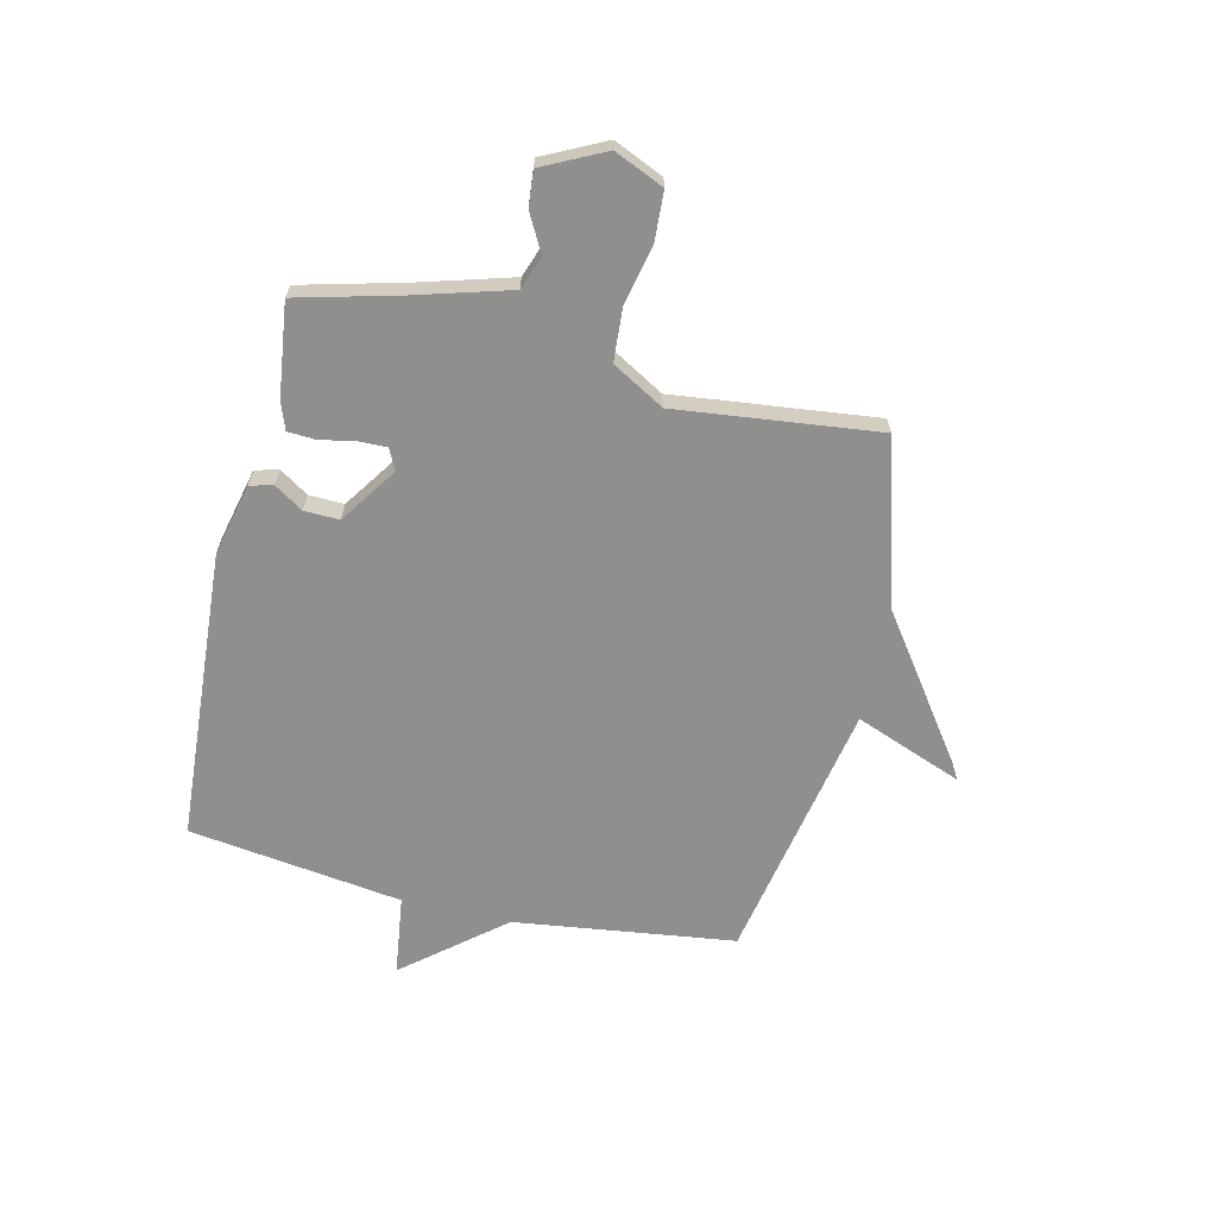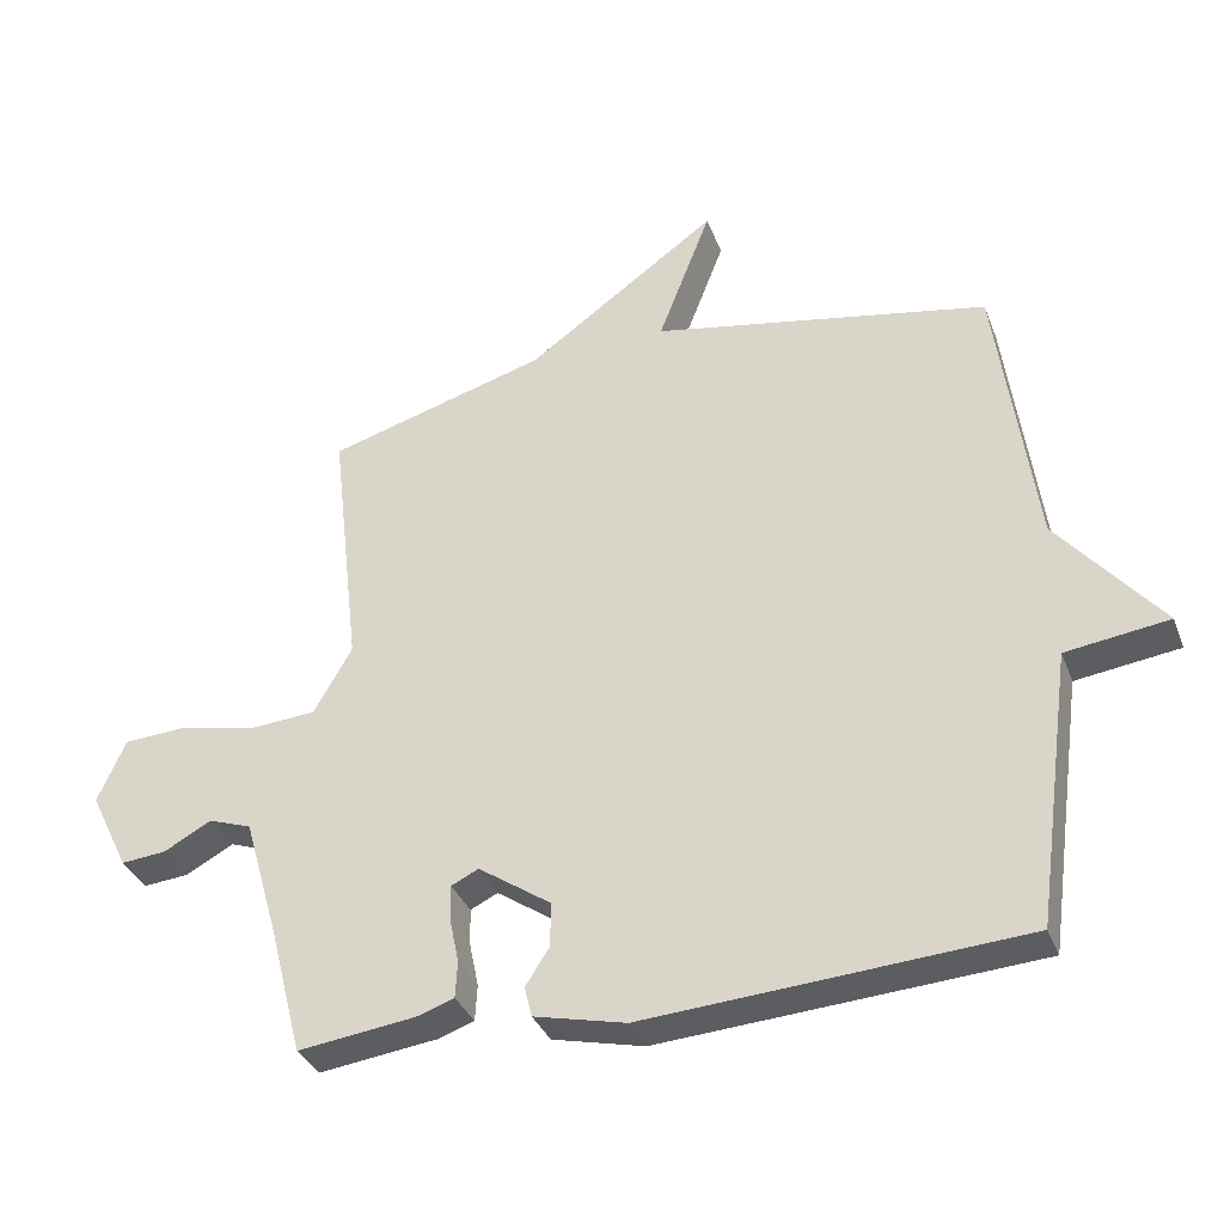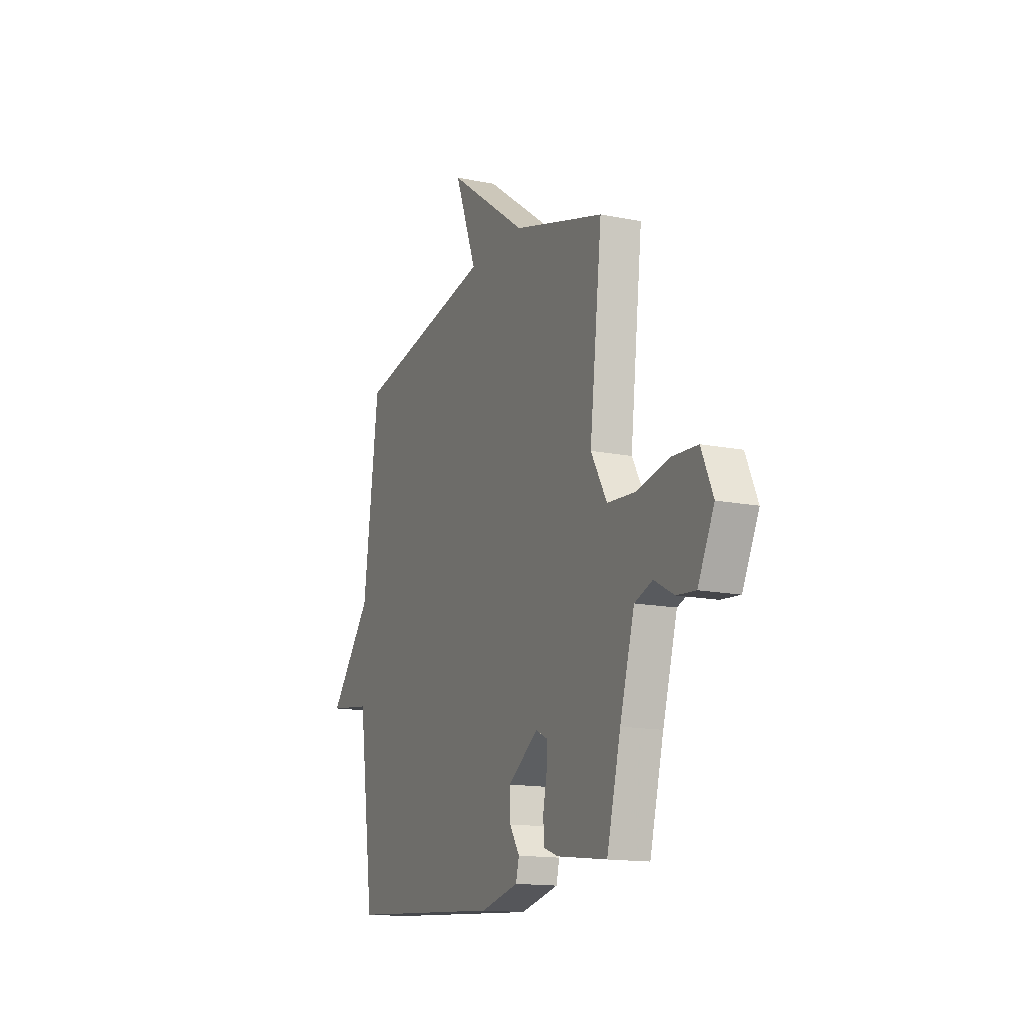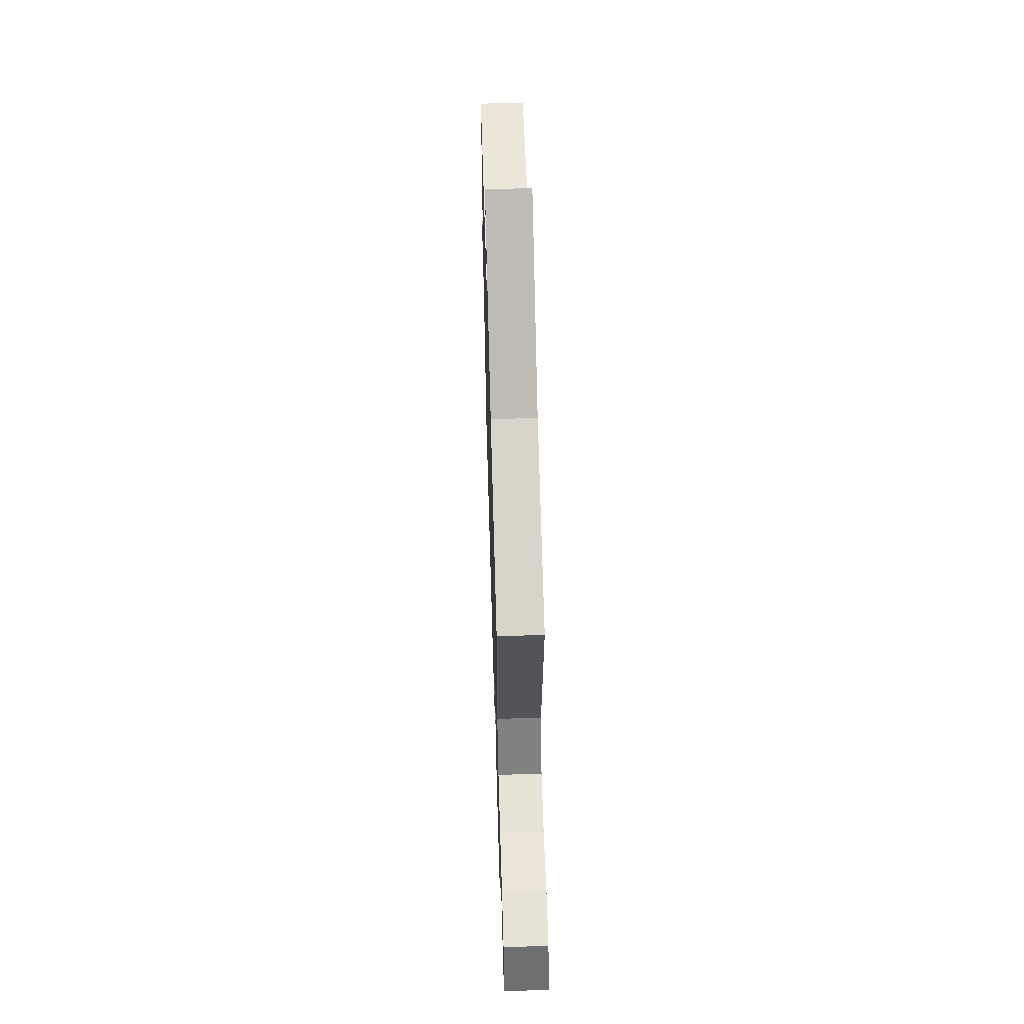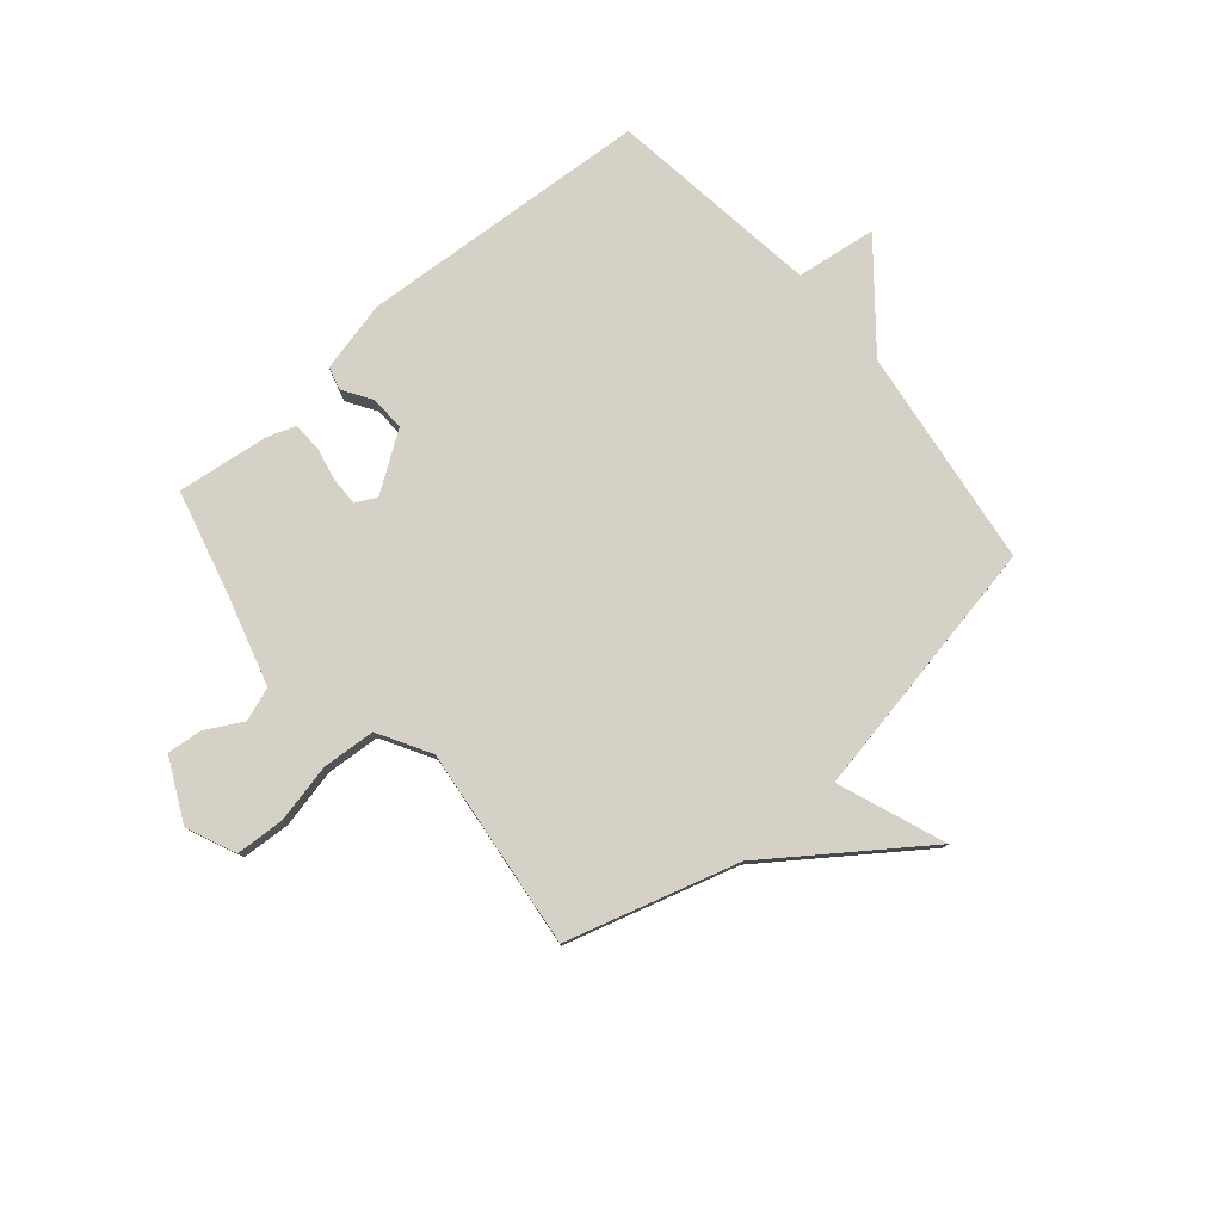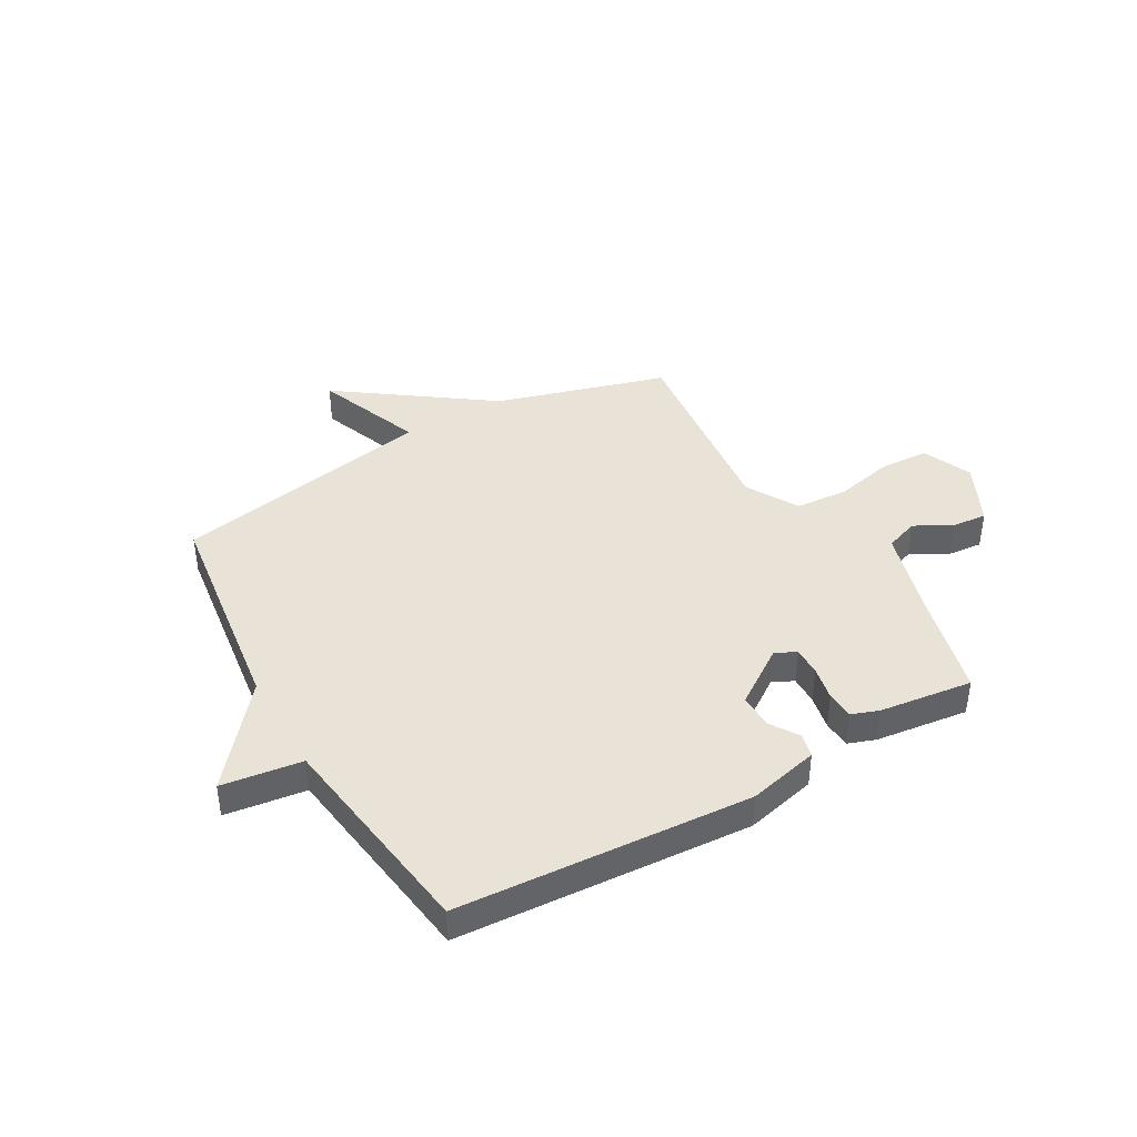
<metadata>
{"format":"obj","ext":"obj","renderer":"f3d","projection":"perspective","resolution":1024,"background":"white","views":[{"elev":-65.3,"azim":-103.2,"up":"+Y"},{"elev":-34.9,"azim":19.4,"up":"+Z"},{"elev":-14.7,"azim":-113.5,"up":"+Z"},{"elev":59.7,"azim":-91.7,"up":"+Z"},{"elev":78.8,"azim":-40.4,"up":"+Y"},{"elev":41.4,"azim":150.2,"up":"+Y"}]}
</metadata>
<code>
v 0.5 0.07 0.5
v 0.554 0.07 0.094
v 0.702 0.07 -0.086
v 0.554 0.07 -0.106
v 0.5 0.07 -0.5
v -0.039 0.07 -0.536
v -0.17 0.07 -0.505
v -0.181 0.07 -0.462
v -0.147 0.07 -0.409
v -0.145 0.07 -0.345
v -0.25 0.07 -0.273
v -0.289 0.07 -0.292
v -0.288 0.07 -0.345
v -0.275 0.07 -0.408
v -0.278 0.07 -0.46
v -0.328 0.07 -0.478
v -0.5 0.07 -0.5
v -0.548 0.07 -0.313
v -0.598 0.07 -0.14
v -0.66 0.07 -0.118
v -0.728 0.07 -0.155
v -0.793 0.07 -0.161
v -0.849 0.07 -0.047
v -0.809 0.07 0.044
v -0.719 0.07 0.049
v -0.61 0.07 0.025
v -0.512 0.07 0.032
v -0.457 0.07 0.128
v -0.5 0.07 0.5
v -0.184 0.07 0.592
v 0.092 0.07 0.79
v 0.016 0.07 0.592
v 0.5 0 0.5
v 0.554 0 0.094
v 0.702 0 -0.086
v 0.554 0 -0.106
v 0.5 0 -0.5
v -0.039 0 -0.536
v -0.17 0 -0.505
v -0.181 0 -0.462
v -0.147 0 -0.409
v -0.145 0 -0.345
v -0.25 0 -0.273
v -0.289 0 -0.292
v -0.288 0 -0.345
v -0.275 0 -0.408
v -0.278 0 -0.46
v -0.328 0 -0.478
v -0.5 0 -0.5
v -0.548 0 -0.313
v -0.598 0 -0.14
v -0.66 0 -0.118
v -0.728 0 -0.155
v -0.793 0 -0.161
v -0.849 0 -0.047
v -0.809 0 0.044
v -0.719 0 0.049
v -0.61 0 0.025
v -0.512 0 0.032
v -0.457 0 0.128
v -0.5 0 0.5
v -0.184 0 0.592
v 0.092 0 0.79
v 0.016 0 0.592
f 30 31 32
f 32 1 2
f 30 32 2
f 29 30 2
f 28 29 2
f 2 3 4
f 28 2 4
f 27 28 4
f 26 27 4 5
f 24 25 26
f 23 24 26
f 22 23 26
f 21 22 26
f 20 21 26
f 19 20 26 5
f 16 17 18
f 15 16 18
f 14 15 18
f 13 14 18
f 12 13 18 19
f 11 12 19
f 7 8 9
f 6 7 9
f 5 6 9
f 5 9 10
f 11 19 5
f 5 10 11
f 64 63 62
f 34 33 64
f 34 64 62
f 34 62 61
f 34 61 60
f 36 35 34
f 36 34 60
f 36 60 59
f 37 36 59 58
f 58 57 56
f 58 56 55
f 58 55 54
f 58 54 53
f 58 53 52
f 37 58 52 51
f 50 49 48
f 50 48 47
f 50 47 46
f 50 46 45
f 51 50 45 44
f 51 44 43
f 41 40 39
f 41 39 38
f 41 38 37
f 42 41 37
f 37 51 43
f 43 42 37
f 1 33 34 2
f 2 34 35 3
f 3 35 36 4
f 4 36 37 5
f 5 37 38 6
f 6 38 39 7
f 7 39 40 8
f 8 40 41 9
f 9 41 42 10
f 10 42 43 11
f 11 43 44 12
f 12 44 45 13
f 13 45 46 14
f 14 46 47 15
f 15 47 48 16
f 16 48 49 17
f 17 49 50 18
f 18 50 51 19
f 19 51 52 20
f 20 52 53 21
f 21 53 54 22
f 22 54 55 23
f 23 55 56 24
f 24 56 57 25
f 25 57 58 26
f 26 58 59 27
f 27 59 60 28
f 28 60 61 29
f 29 61 62 30
f 30 62 63 31
f 31 63 64 32
f 32 64 33 1

</code>
